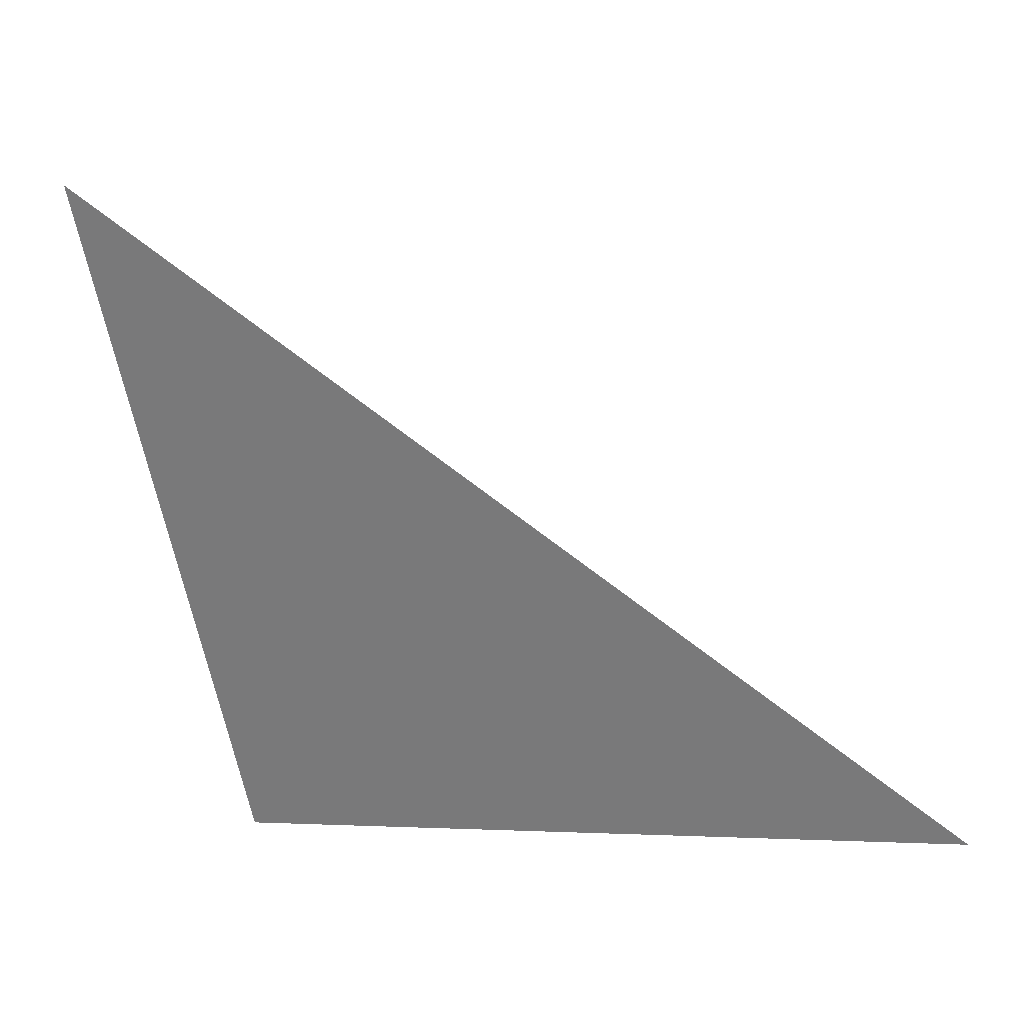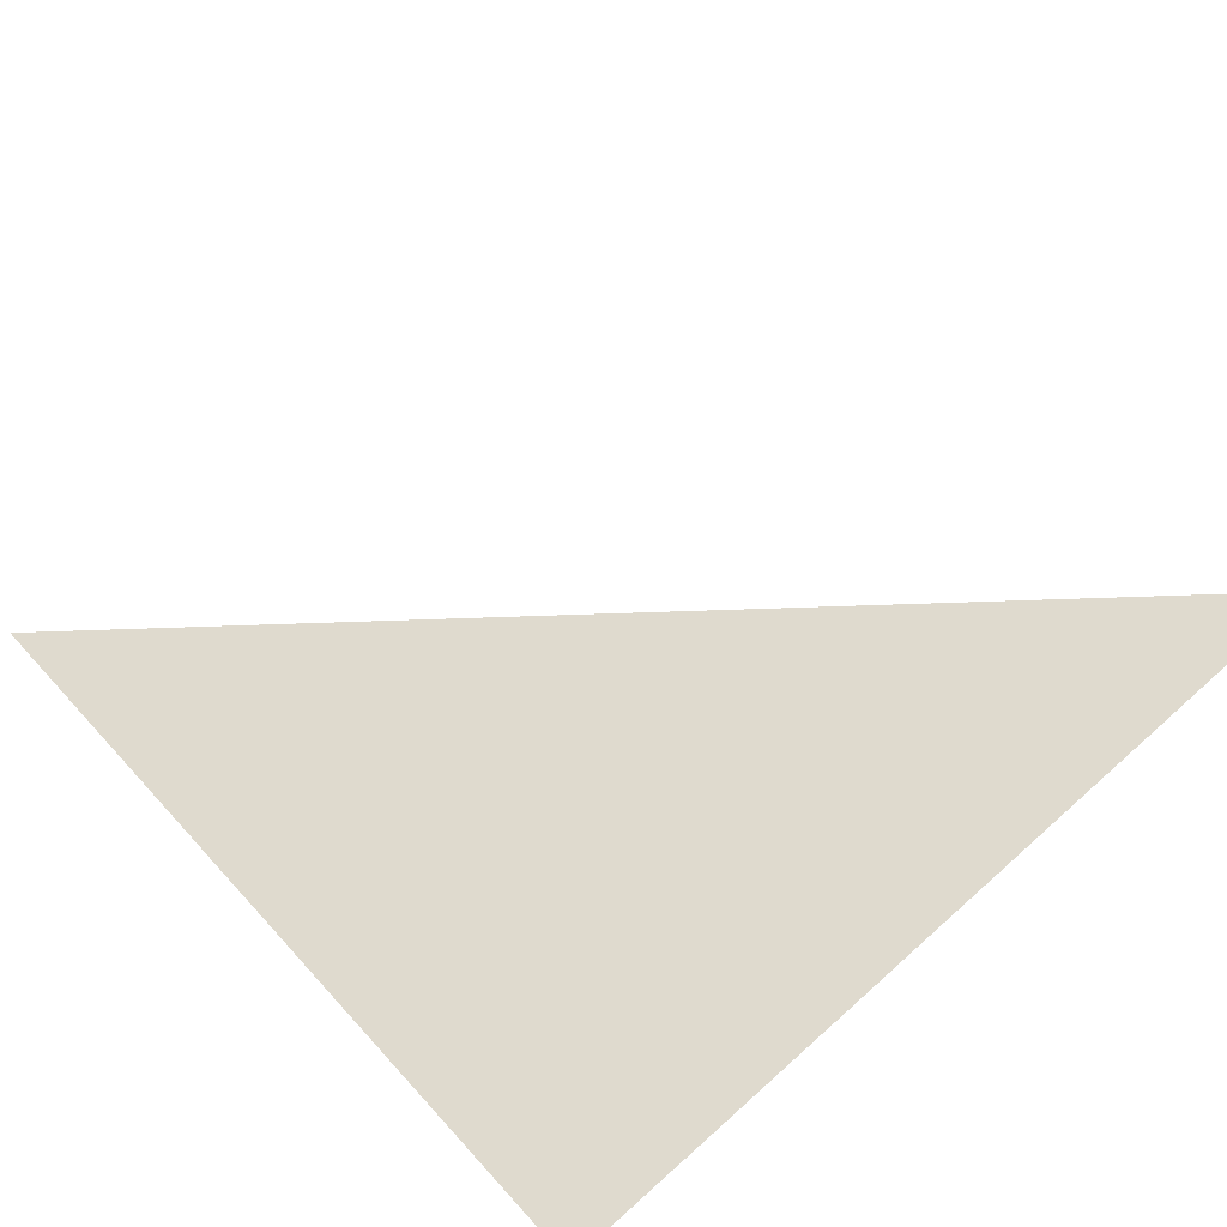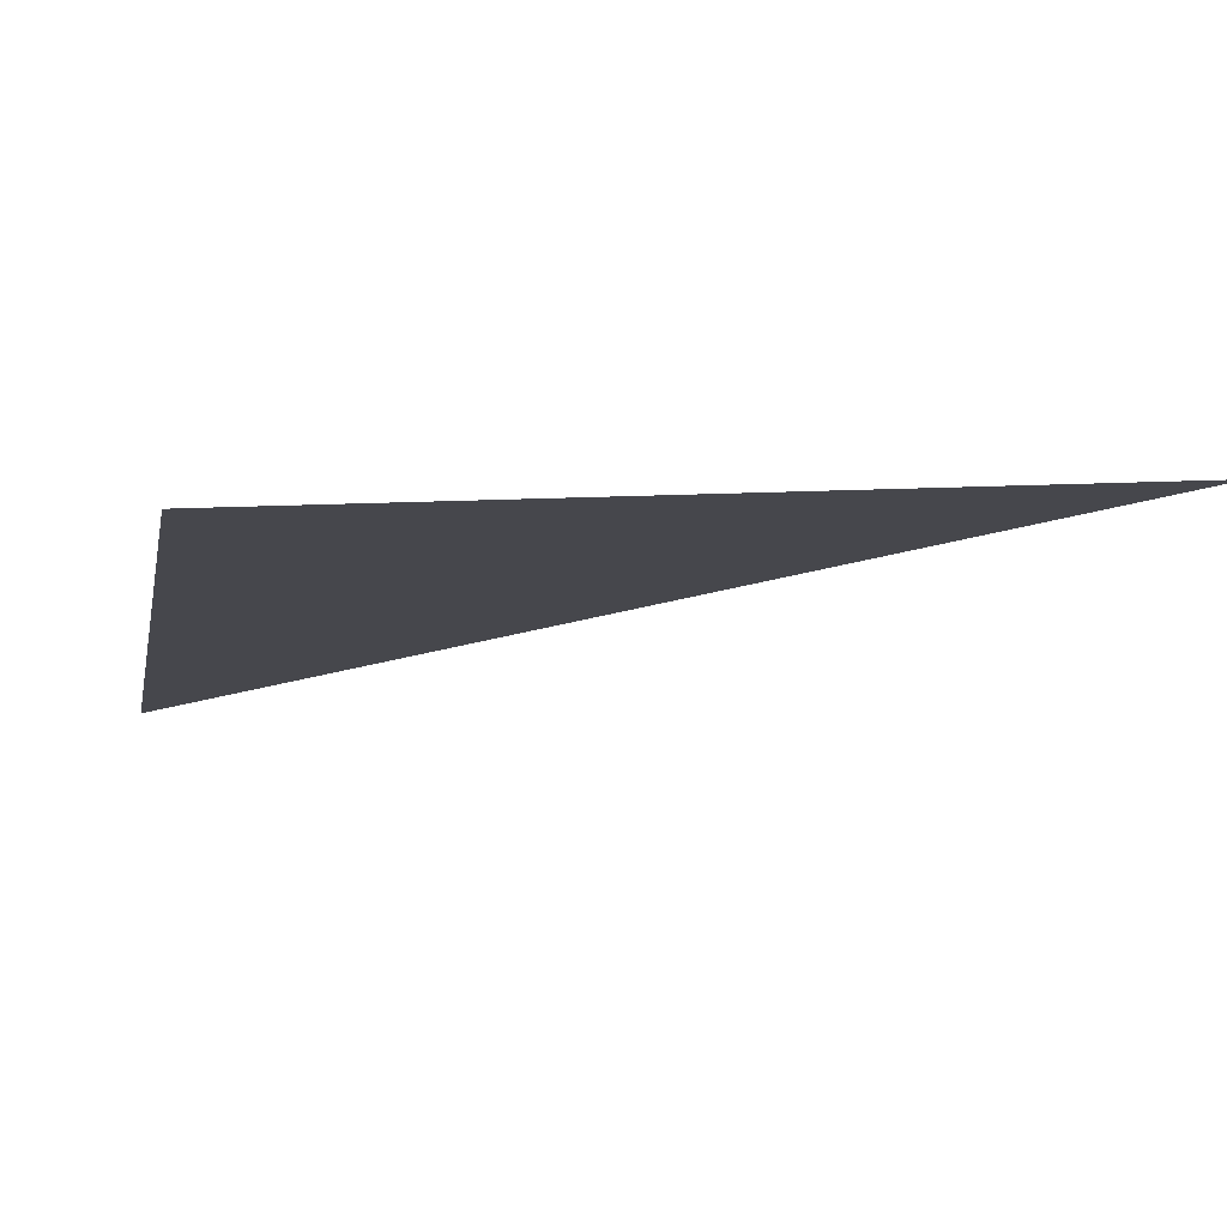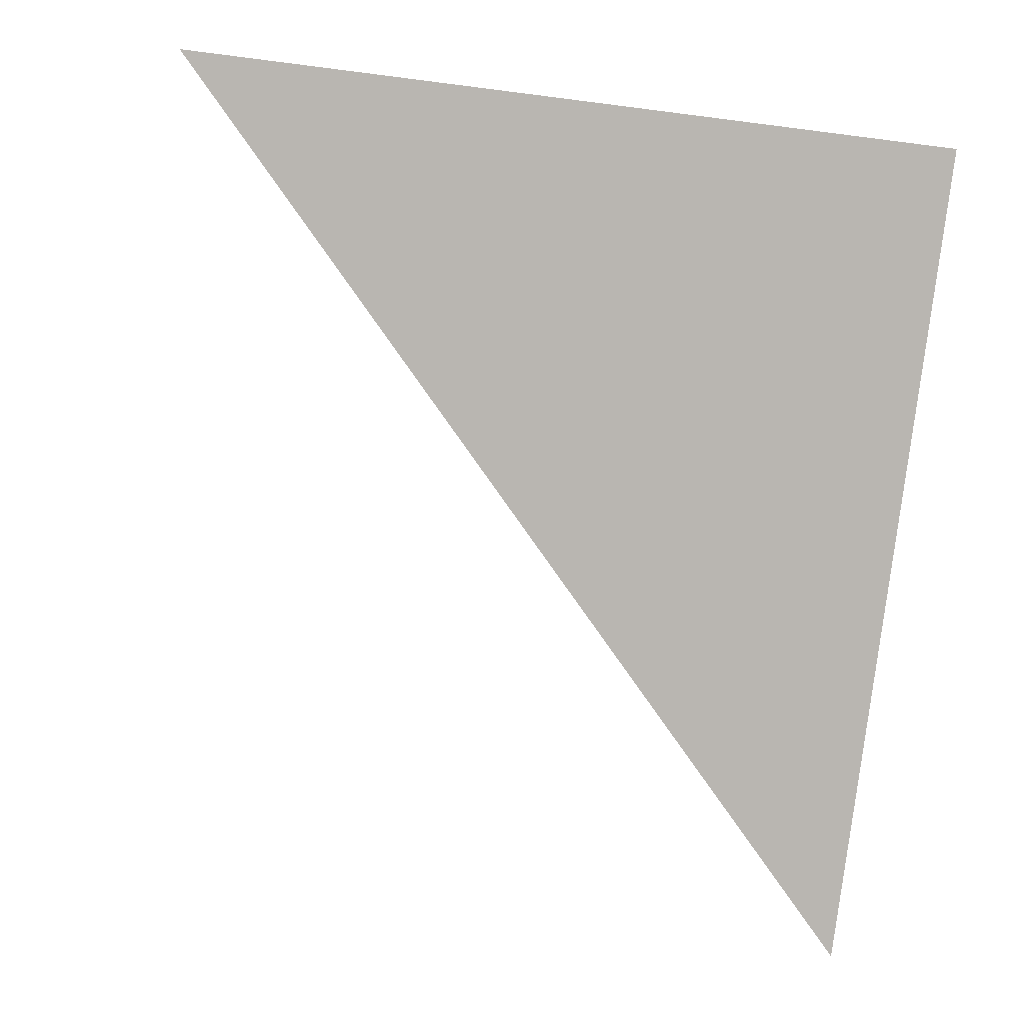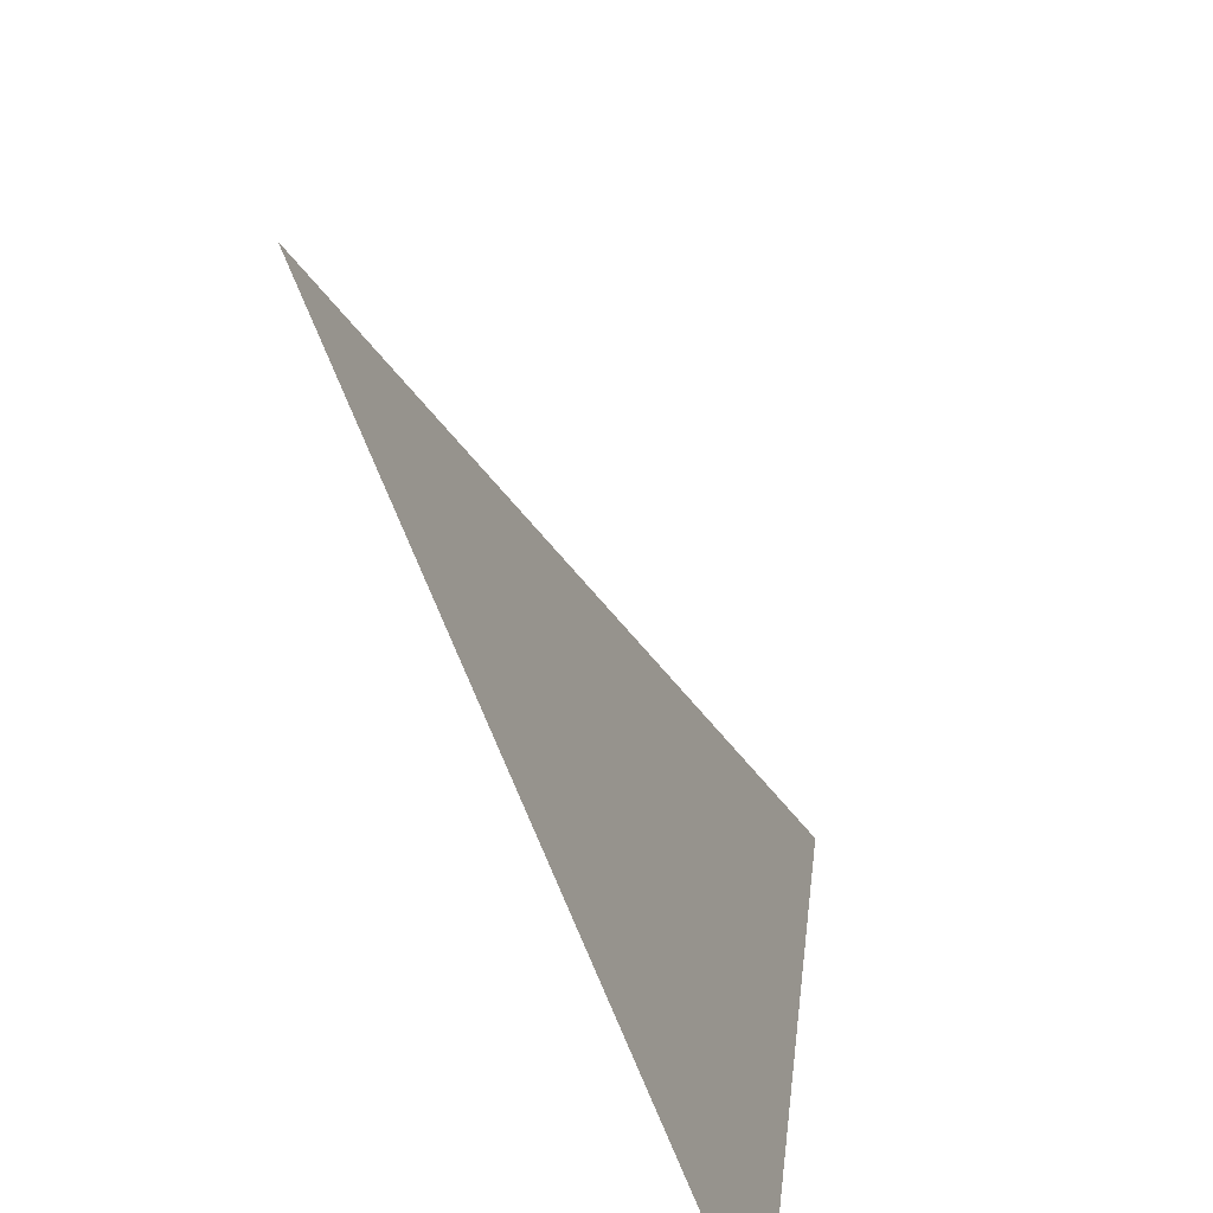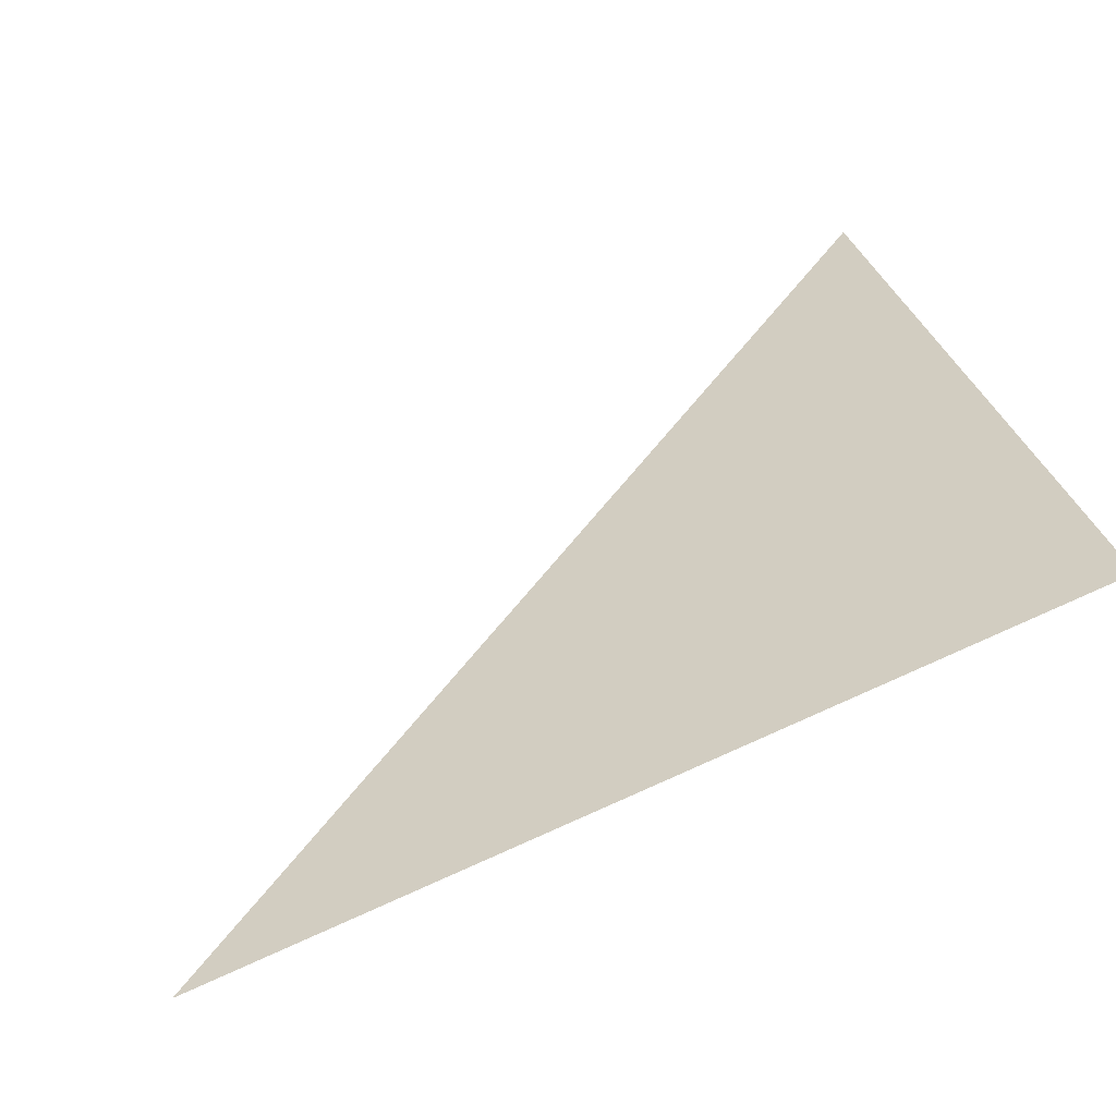
<metadata>
{"format":"obj","ext":"obj","renderer":"f3d","projection":"perspective","resolution":1024,"background":"white","views":[{"elev":-66.6,"azim":101.9,"up":"+Z"},{"elev":71.7,"azim":-41.7,"up":"+Z"},{"elev":10.0,"azim":-11.9,"up":"+Z"},{"elev":76.5,"azim":-172.1,"up":"+Z"},{"elev":22.8,"azim":-83.7,"up":"+Y"},{"elev":28.3,"azim":-101.1,"up":"+Z"}]}
</metadata>
<code>
o Cube.001
v 0 0 0
v 128 0 0
v 0 128 -50
f 1 2 3

</code>
